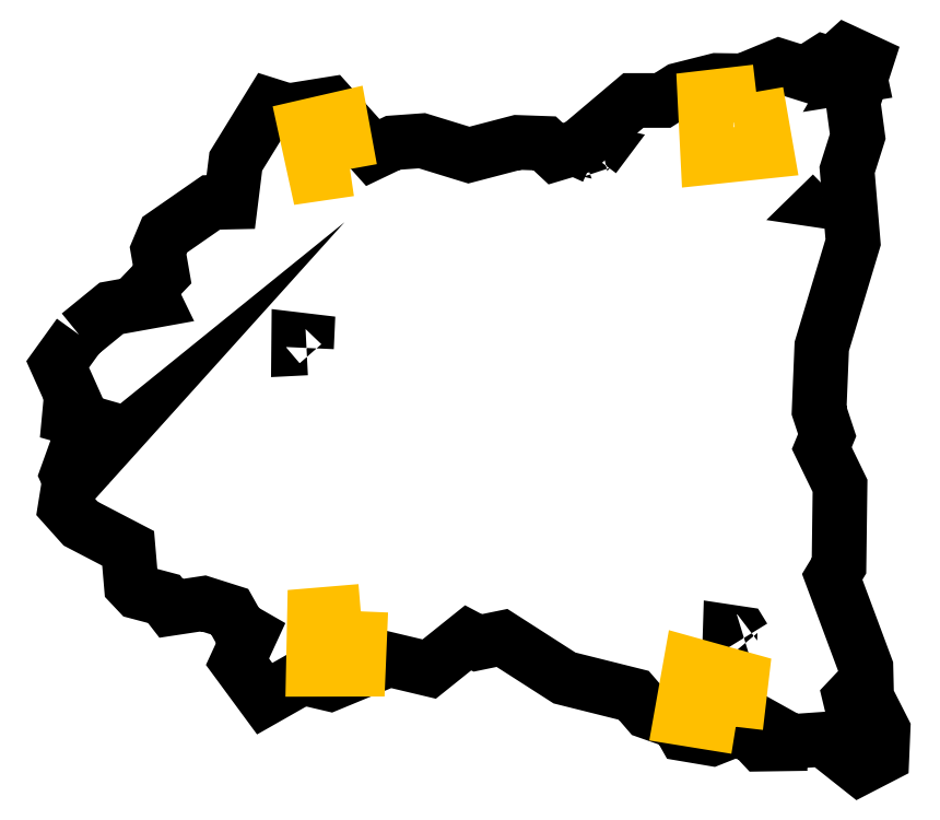
<metadata>
{"format":"dxf","ext":"dxf","renderer":"ezdxf+matplotlib","layout":"modelspace","background":"white","min_lineweight":24,"dpi":150}
</metadata>
<code>
0
SECTION
2
ENTITIES
0
LWPOLYLINE
90
91
70
1
10
266
20
-3510
30
0
10
668
20
-3182
30
0
10
1195
20
-3087
30
0
10
1125
20
-2943
30
0
10
1299
20
-2761
30
0
10
1247
20
-2461
30
0
10
1327
20
-2271
30
0
10
1909
20
-1867
30
0
10
2151
20
-1862
30
0
10
2214
20
-1357
30
0
10
2643
20
-661
30
0
10
2862
20
-730
30
0
10
3380
20
-647
30
0
10
3917
20
-1247
30
0
10
4170
20
-1126
30
0
10
4528
20
-1100
30
0
10
5111
20
-1279
30
0
10
5715
20
-1121
30
0
10
6053
20
-1133
30
0
10
6191
20
-1262
30
0
10
6472
20
-1178
30
0
10
7156
20
-600
30
0
10
7518
20
-600
30
0
10
7726
20
-468
30
0
10
8190
20
-351
30
0
10
8521
20
-356
30
0
10
8970
20
-170
30
0
10
9288
20
-270
30
0
10
9522
20
-121
30
0
10
9630
20
-154
30
0
10
9800
20
0
30
0
10
1.005e+04
20
-115
30
0
10
9886
20
-616
30
0
10
9944
20
-1047
30
0
10
9812
20
-1463
30
0
10
9887
20
-2361
30
0
10
9497
20
-3656
30
0
10
9464
20
-4455
30
0
10
9564
20
-4758
30
0
10
9497
20
-4920
30
0
10
9724
20
-5388
30
0
10
9711
20
-6380
30
0
10
9627
20
-6519
30
0
10
1.005e+04
20
-7644
30
0
10
1.006e+04
20
-8018
30
0
10
1.026e+04
20
-8419
30
0
10
1.024e+04
20
-8748
30
0
10
9966
20
-8892
30
0
10
9518
20
-8537
30
0
10
9123
20
-8565
30
0
10
8943
20
-8465
30
0
10
8953
20
-8595
30
0
10
8745
20
-8598
30
0
10
8622
20
-8467
30
0
10
8384
20
-8430
30
0
10
8132
20
-8530
30
0
10
7790
20
-8472
30
0
10
7707
20
-8325
30
0
10
7335
20
-8194
30
0
10
7160
20
-7991
30
0
10
6300
20
-7776
30
0
10
5523
20
-7278
30
0
10
5221
20
-7340
30
0
10
5102
20
-7277
30
0
10
4618
20
-7665
30
0
10
4118
20
-7546
30
0
10
3383
20
-7850
30
0
10
3038
20
-7769
30
0
10
2573
20
-8033
30
0
10
2235
20
-7574
30
0
10
2392
20
-7234
30
0
10
2251
20
-7153
30
0
10
2138
20
-6952
30
0
10
1813
20
-6849
30
0
10
1411
20
-6910
30
0
10
1321
20
-6794
30
0
10
997
20
-6708
30
0
10
915
20
-6621
30
0
10
876
20
-6165
30
0
10
286
20
-5858
30
0
10
95
20
-5645
30
0
10
132
20
-5414
30
0
10
425
20
-5089
30
0
10
148
20
-5313
30
0
10
119
20
-5249
30
0
10
354
20
-4597
30
0
10
144
20
-4537
30
0
10
153
20
-4441
30
0
10
242
20
-4419
30
0
10
0
20
-3879
30
0
10
266
20
-3510
30
0
0
LWPOLYLINE
90
4
70
1
10
9956
20
-229
30
0
10
9968
20
-286
30
0
10
9918
20
-294
30
0
10
9956
20
-229
30
0
0
LWPOLYLINE
90
6
70
1
10
8530
20
-7278
30
0
10
8412
20
-7314
30
0
10
8355
20
-7300
30
0
10
8358
20
-7205
30
0
10
8498
20
-7226
30
0
10
8530
20
-7278
30
0
0
LWPOLYLINE
90
6
70
1
10
9986
20
-7983
30
0
10
9919
20
-8143
30
0
10
9867
20
-8107
30
0
10
9848
20
-8028
30
0
10
9935
20
-7936
30
0
10
9986
20
-7983
30
0
0
LWPOLYLINE
90
4
70
1
10
9625
20
-1762
30
0
10
9670
20
-1870
30
0
10
9535
20
-1850
30
0
10
9625
20
-1762
30
0
0
LWPOLYLINE
90
5
70
1
10
6668
20
-1300
30
0
10
6572
20
-1257
30
0
10
6607
20
-1216
30
0
10
6713
20
-1240
30
0
10
6668
20
-1300
30
0
0
LWPOLYLINE
90
5
70
1
10
3093
20
-3675
30
0
10
2995
20
-3680
30
0
10
2996
20
-3574
30
0
10
3097
20
-3586
30
0
10
3093
20
-3675
30
0
0
LWPOLYLINE
8
zone_0_q1
90
5
70
1
10
8428
20
-8382
30
0
10
7748
20
-8272
30
0
10
7866
20
-7609
30
0
10
8498
20
-7785
30
0
10
8428
20
-8382
30
0
0
LWPOLYLINE
8
zone_1_q1
90
5
70
1
10
3767
20
-6948
30
0
10
3737
20
-7667
30
0
10
3178
20
-7668
30
0
10
3192
20
-6996
30
0
10
3767
20
-6948
30
0
0
LWPOLYLINE
8
zone_2_q1
90
5
70
1
10
8682
20
-493
30
0
10
8810
20
-1230
30
0
10
8081
20
-1307
30
0
10
8044
20
-567
30
0
10
8682
20
-493
30
0
0
LWPOLYLINE
8
zone_3_q1
90
5
70
1
10
3633
20
-1452
30
0
10
3204
20
-1515
30
0
10
3076
20
-929
30
0
10
3519
20
-827
30
0
10
3633
20
-1452
30
0
0
ENDSEC
0
EOF

</code>
